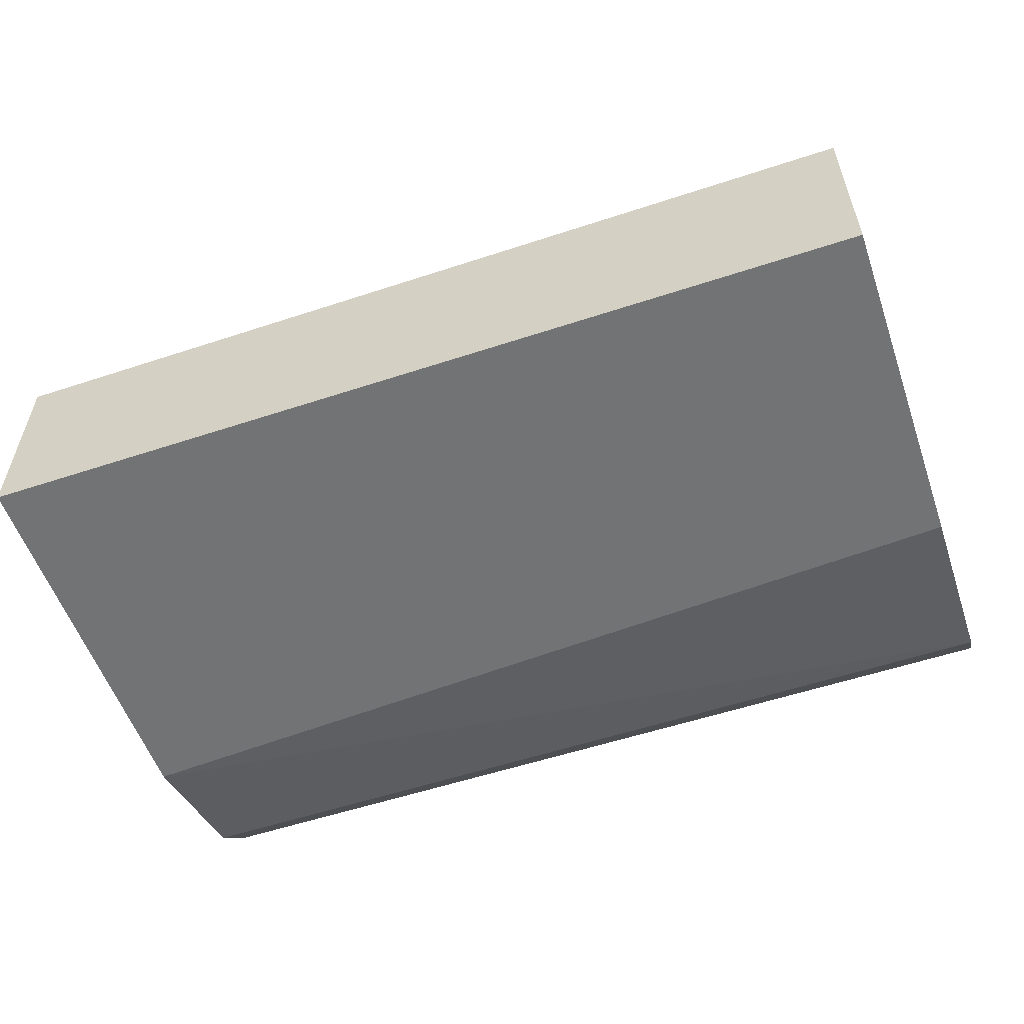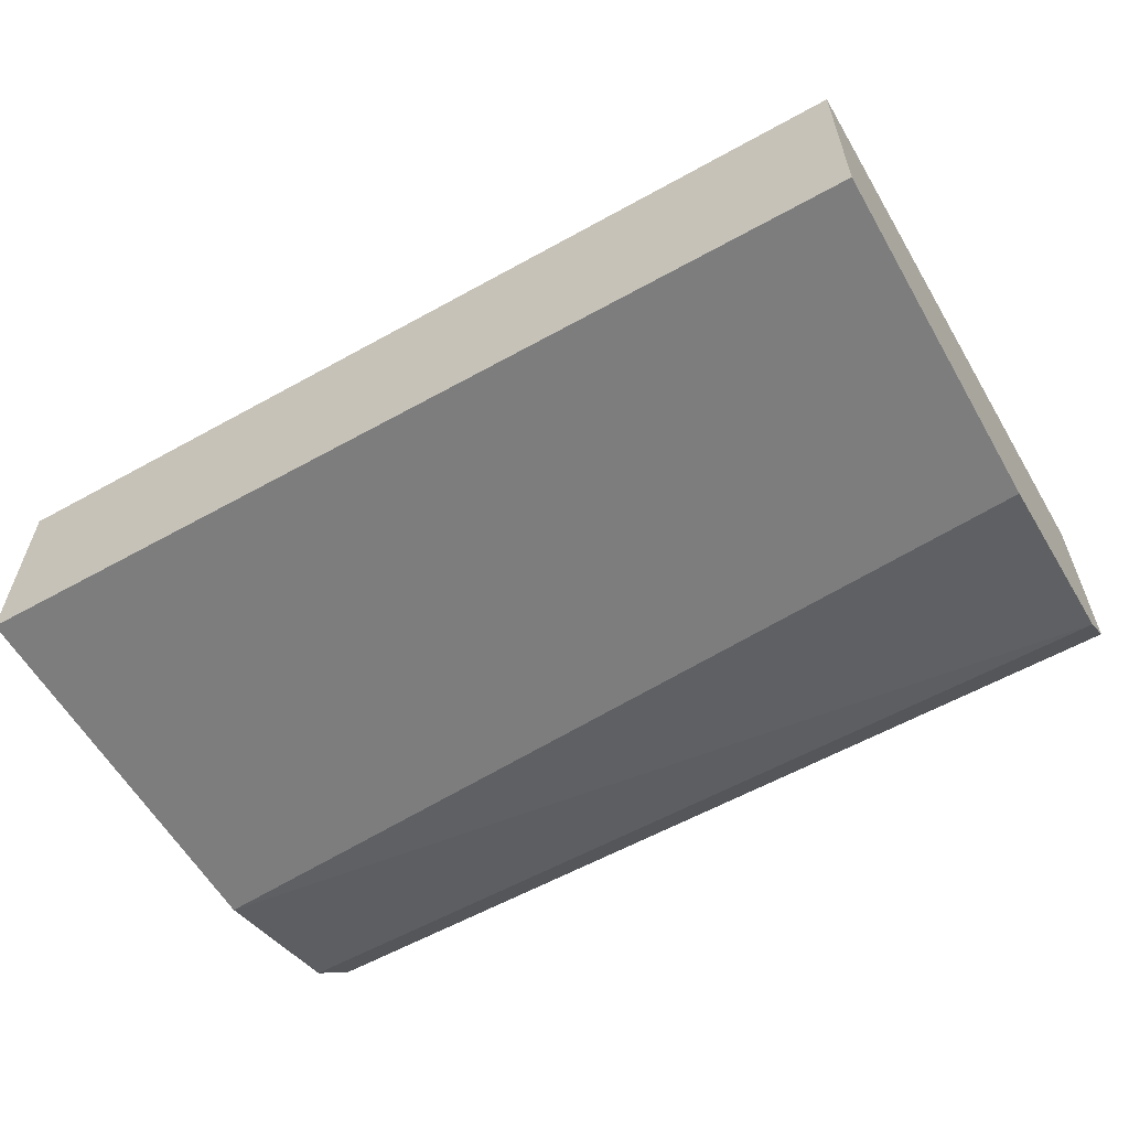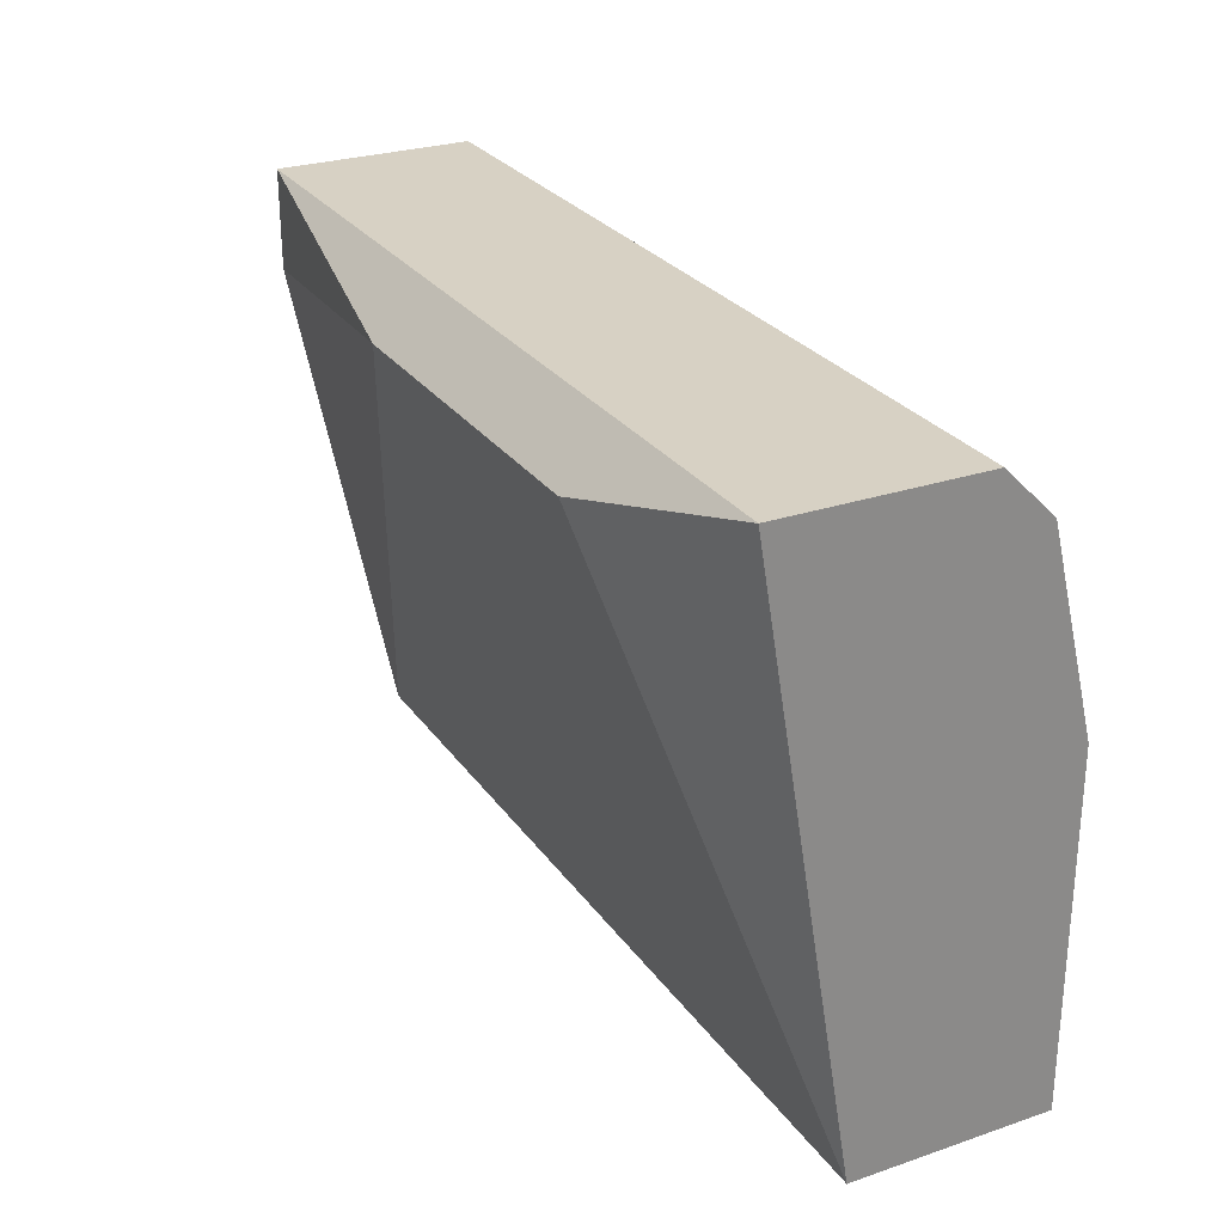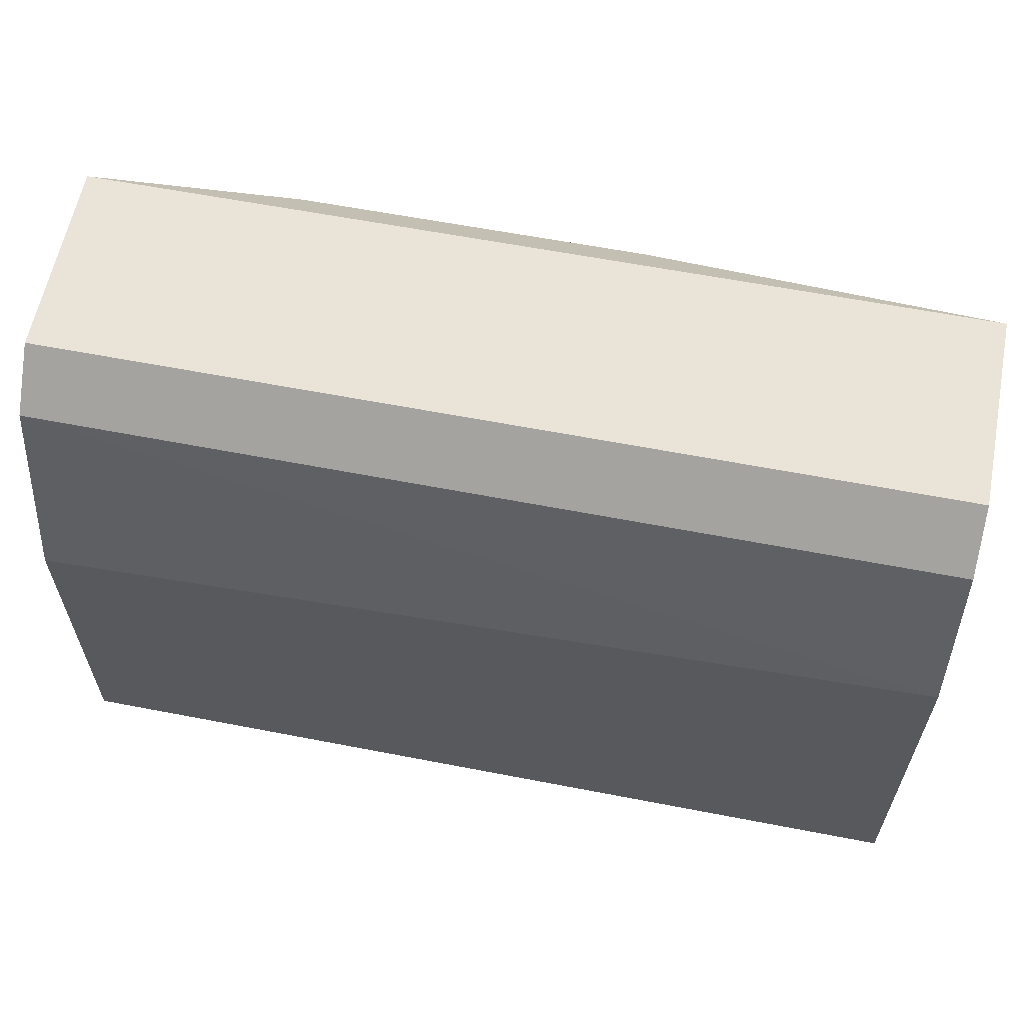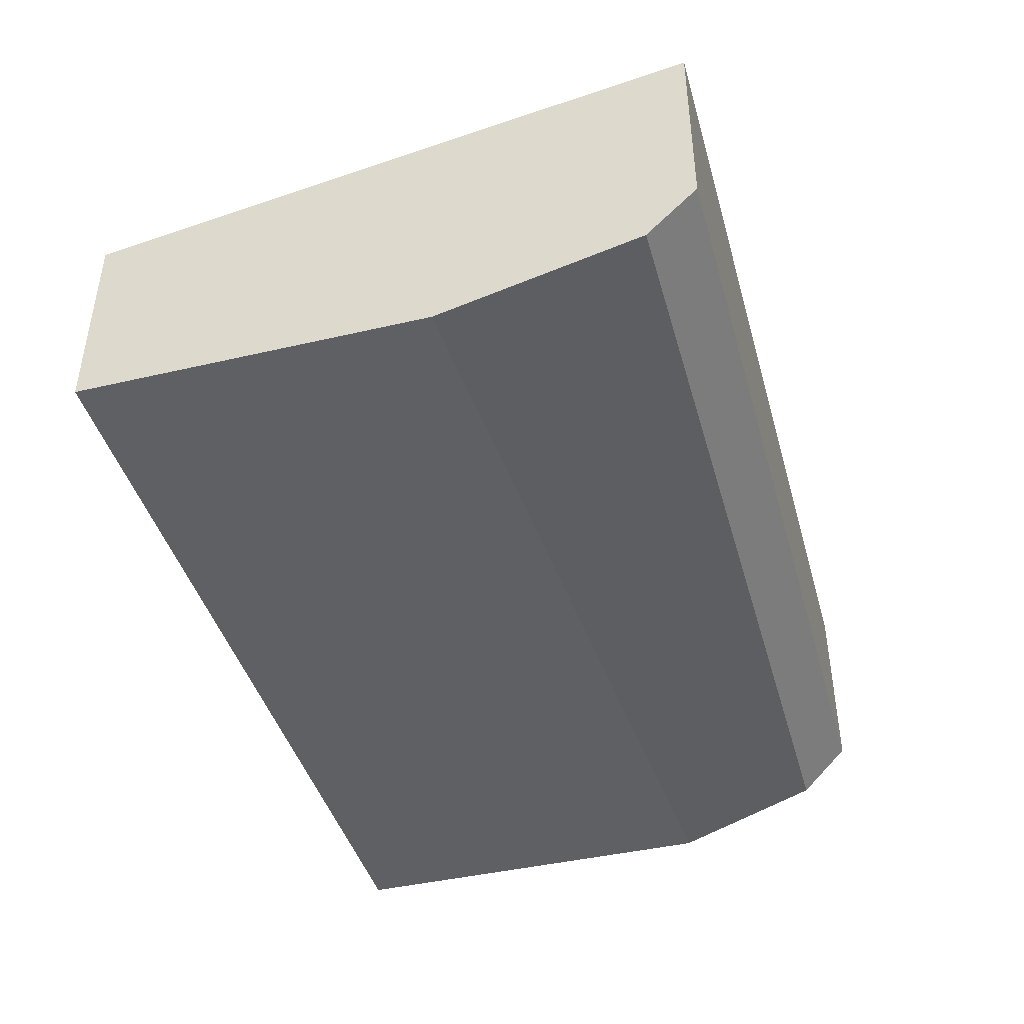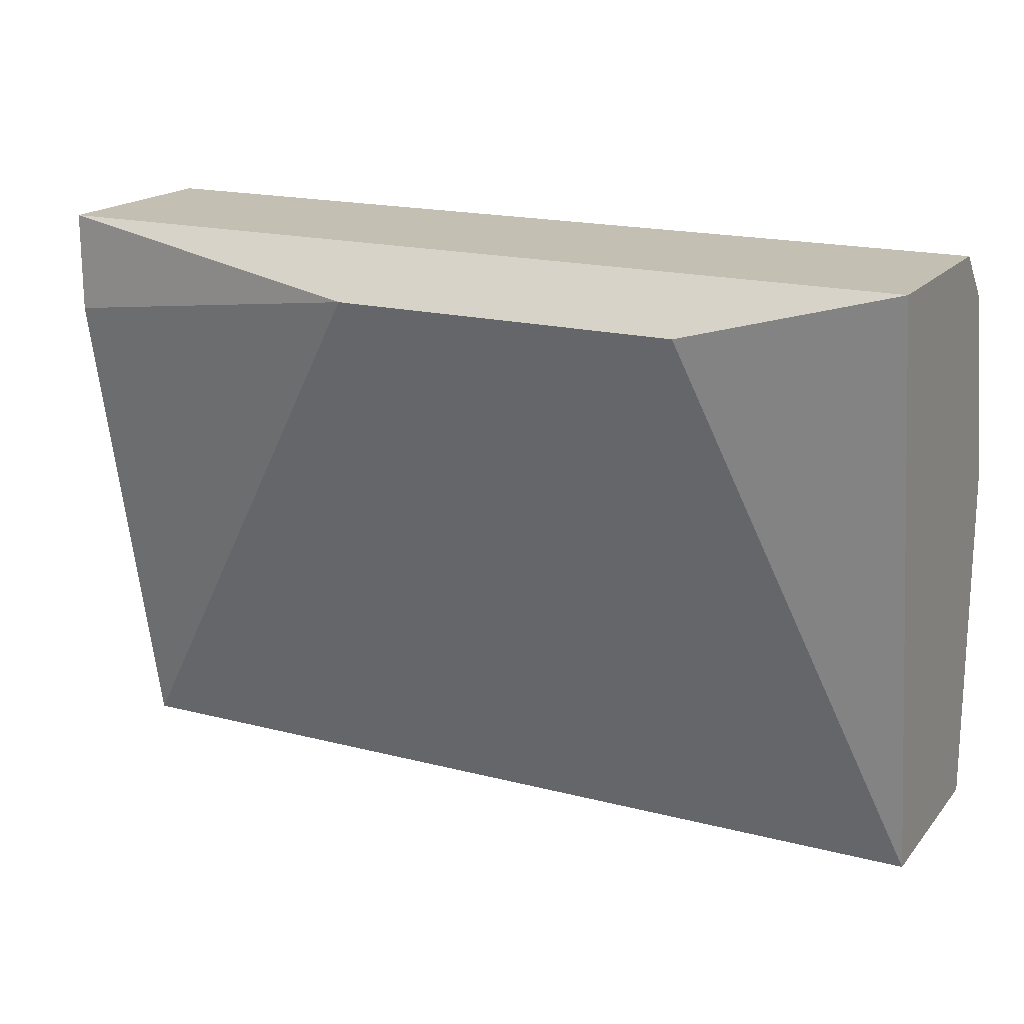
<metadata>
{"format":"obj","ext":"obj","renderer":"f3d","projection":"perspective","resolution":1024,"background":"white","views":[{"elev":-55.9,"azim":19.1,"up":"+Z"},{"elev":-59.1,"azim":29.8,"up":"+Z"},{"elev":27.1,"azim":62.4,"up":"+Y"},{"elev":60.8,"azim":-168.8,"up":"+Y"},{"elev":-42.9,"azim":105.5,"up":"+Z"},{"elev":17.9,"azim":26.9,"up":"+Y"}]}
</metadata>
<code>
v -0.01627 0.0382 -0.05829
v -0.02463 0.0394 -0.06427
v -0.02463 0.0394 -0.05949
v -0.02463 0.02506 -0.06666
v -0.02463 0.02506 -0.06188
v -0.02463 0.03701 -0.05949
v -0.02463 0.0382 -0.06546
v -0.02463 0.03462 -0.06666
v -0.007911 0.0382 -0.05829
v -0.003131 0.0394 -0.06427
v -0.003131 0.0394 -0.05949
v -0.003131 0.02506 -0.06666
v -0.003131 0.02506 -0.06188
v -0.003131 0.03342 -0.06666
v -0.003131 0.0382 -0.06546
f 2 15 7
f 11 10 2
f 2 4 6
f 10 11 13
f 10 13 14
f 6 4 5
f 4 13 5
f 13 4 12
f 14 13 12
f 4 14 12
f 6 5 1
f 5 13 1
f 4 2 8
f 14 4 8
f 11 2 3
f 2 6 3
f 1 11 3
f 6 1 3
f 13 11 9
f 11 1 9
f 1 13 9
f 2 10 15
f 10 14 15
f 14 8 15
f 15 8 7
f 8 2 7

</code>
